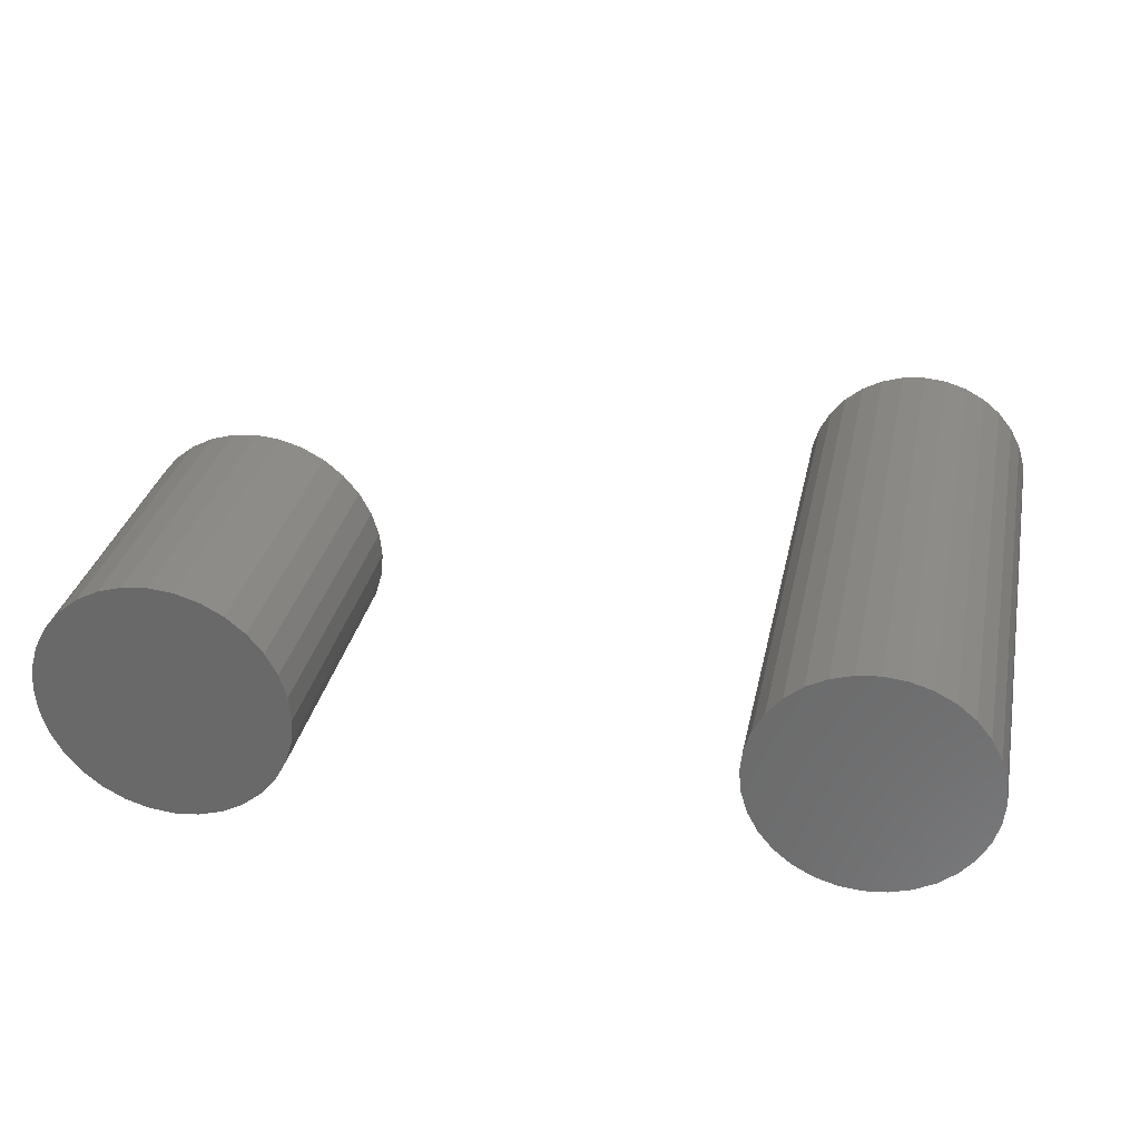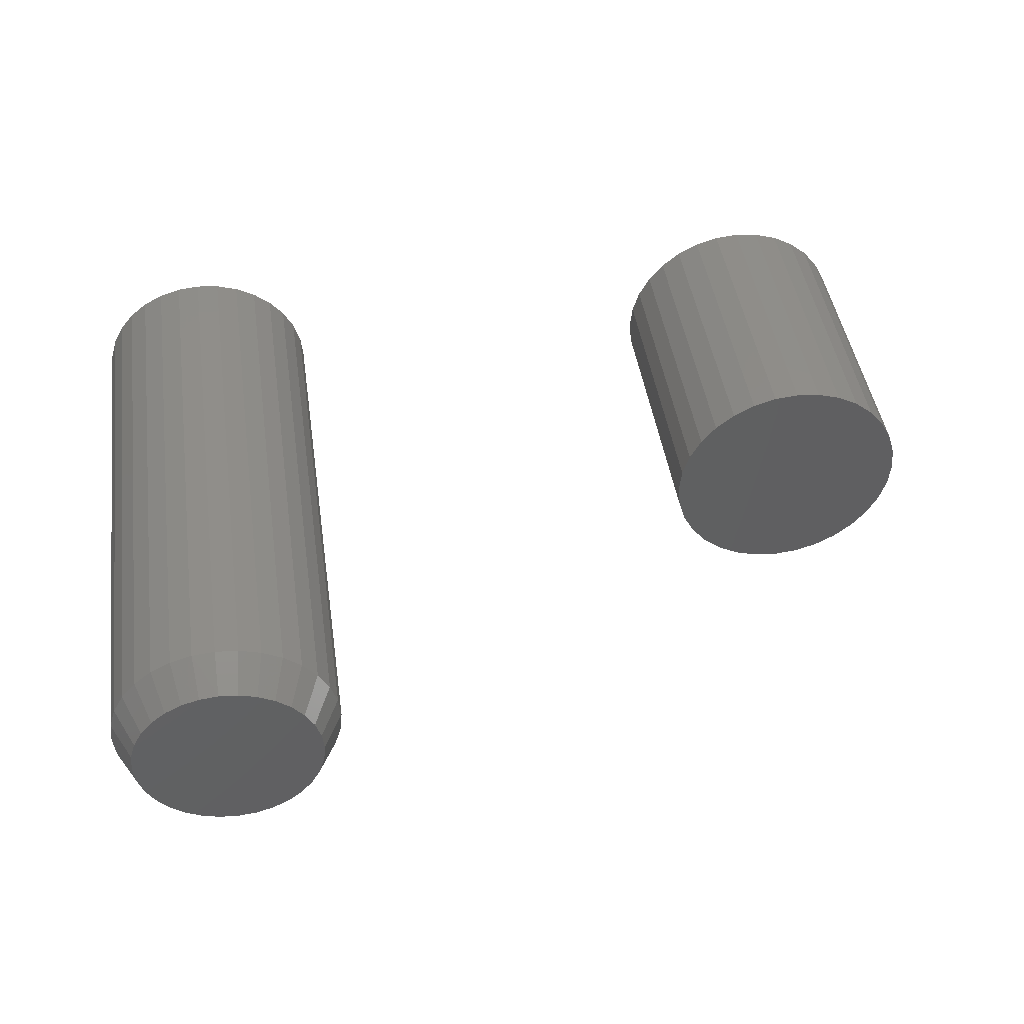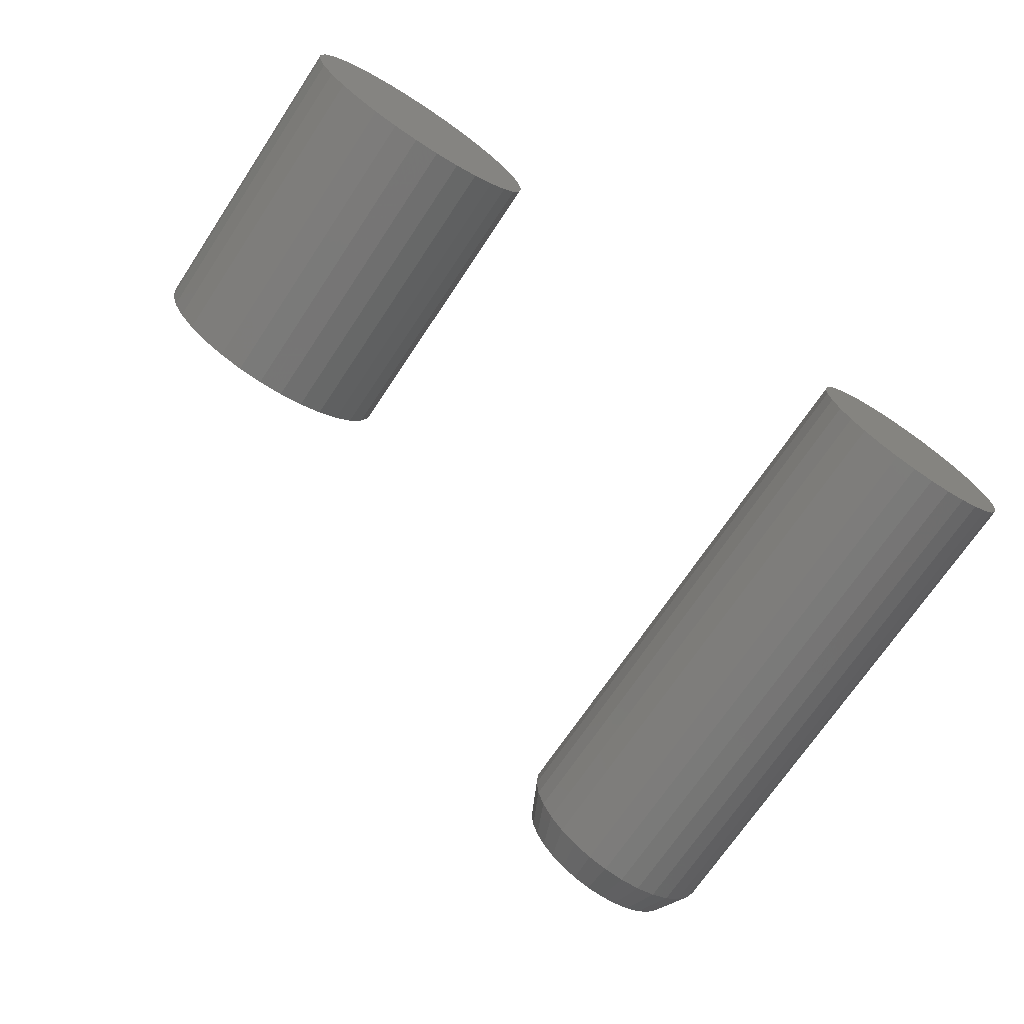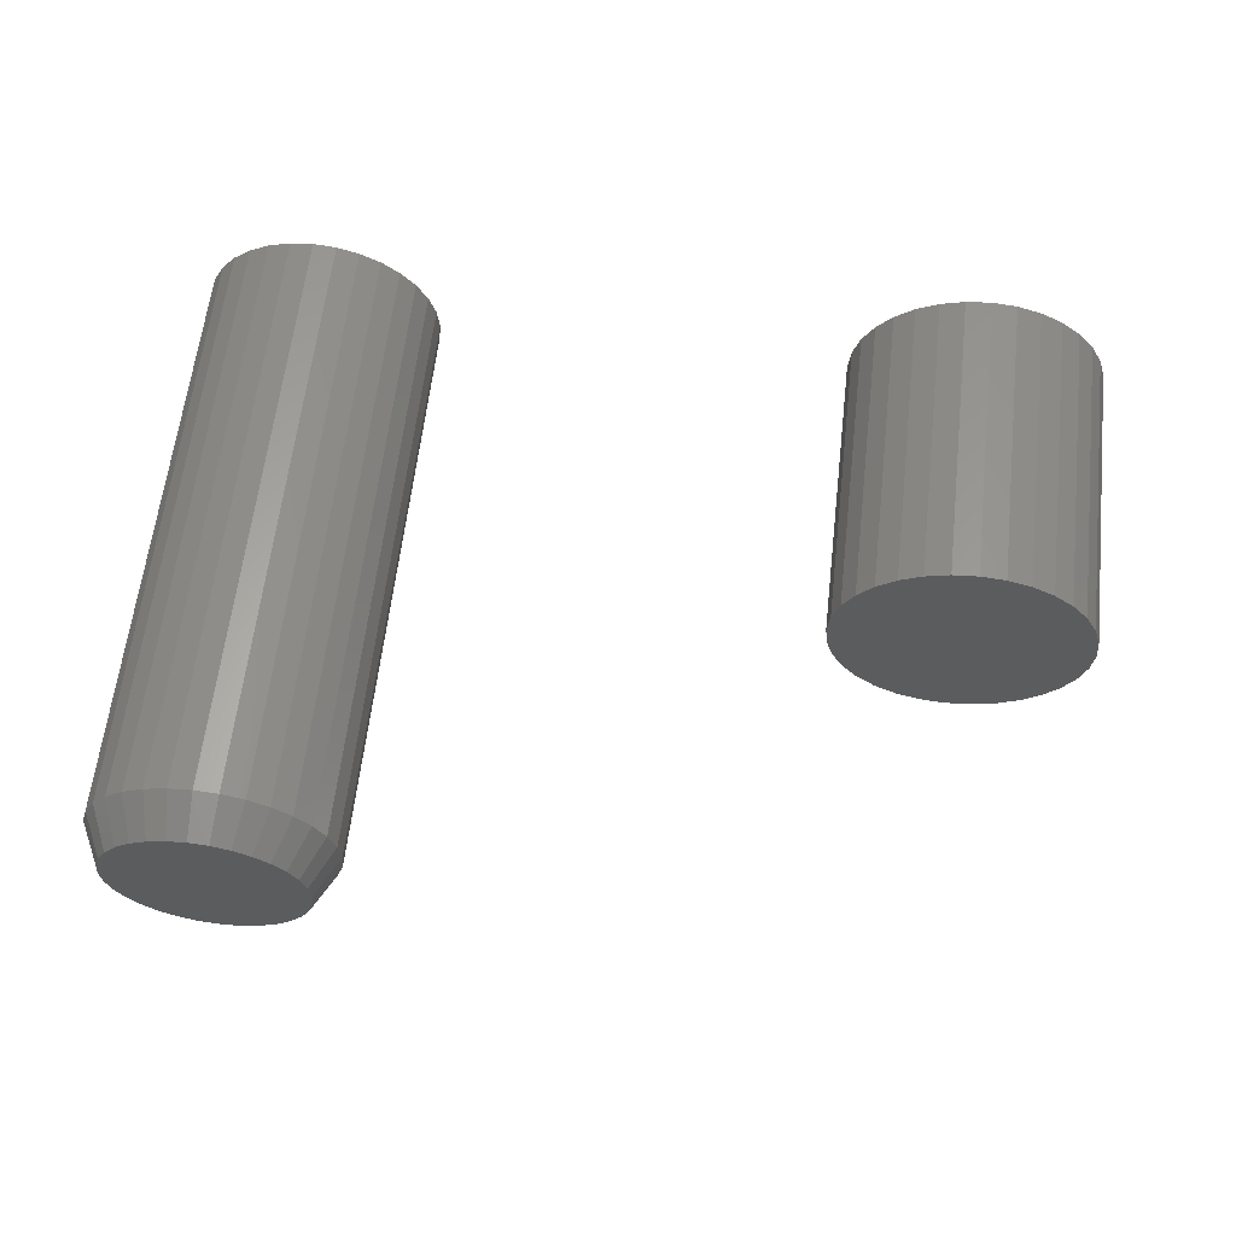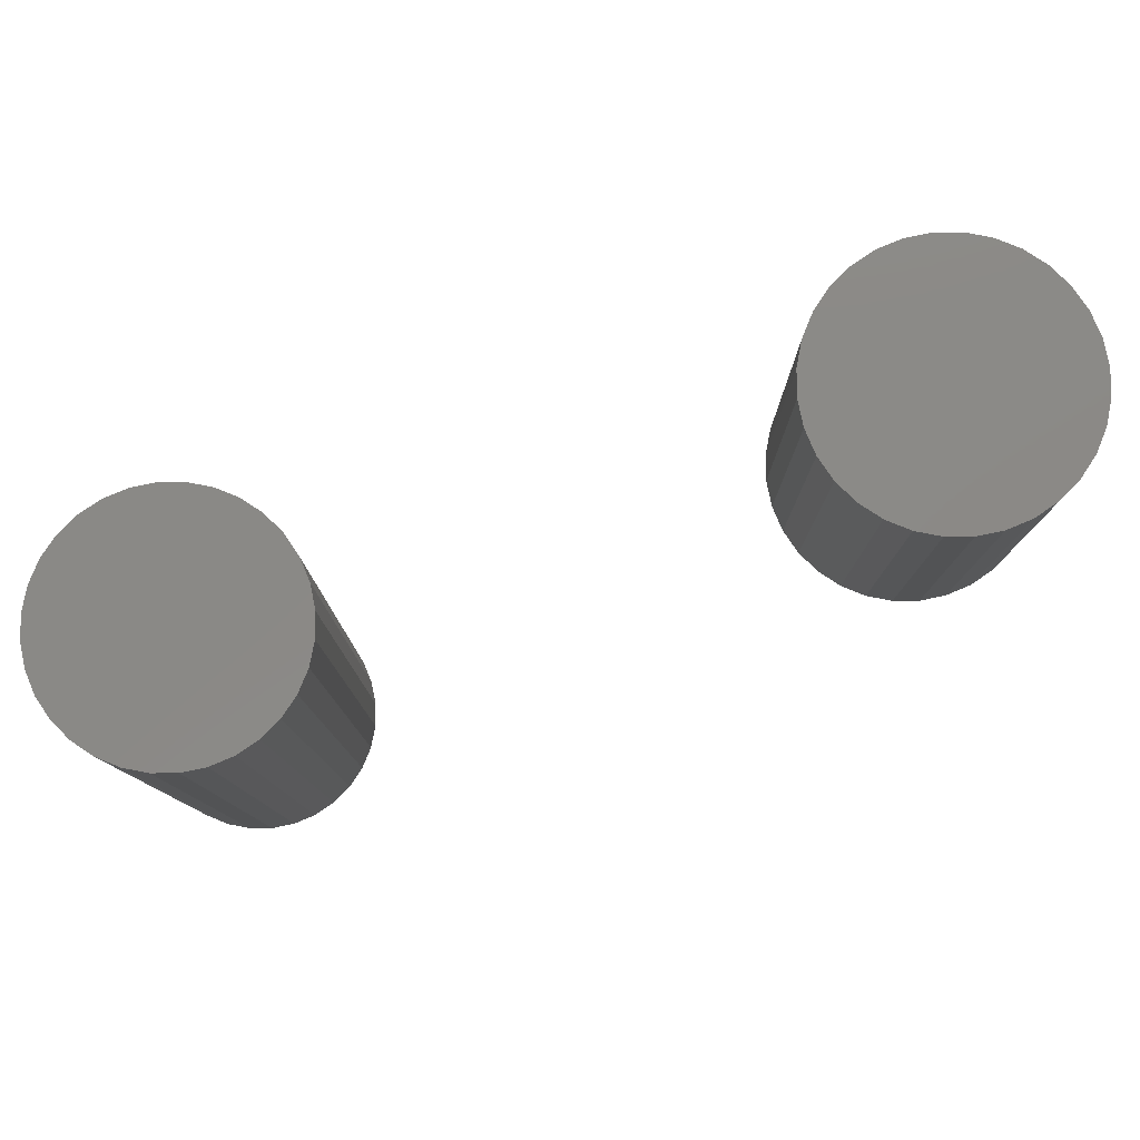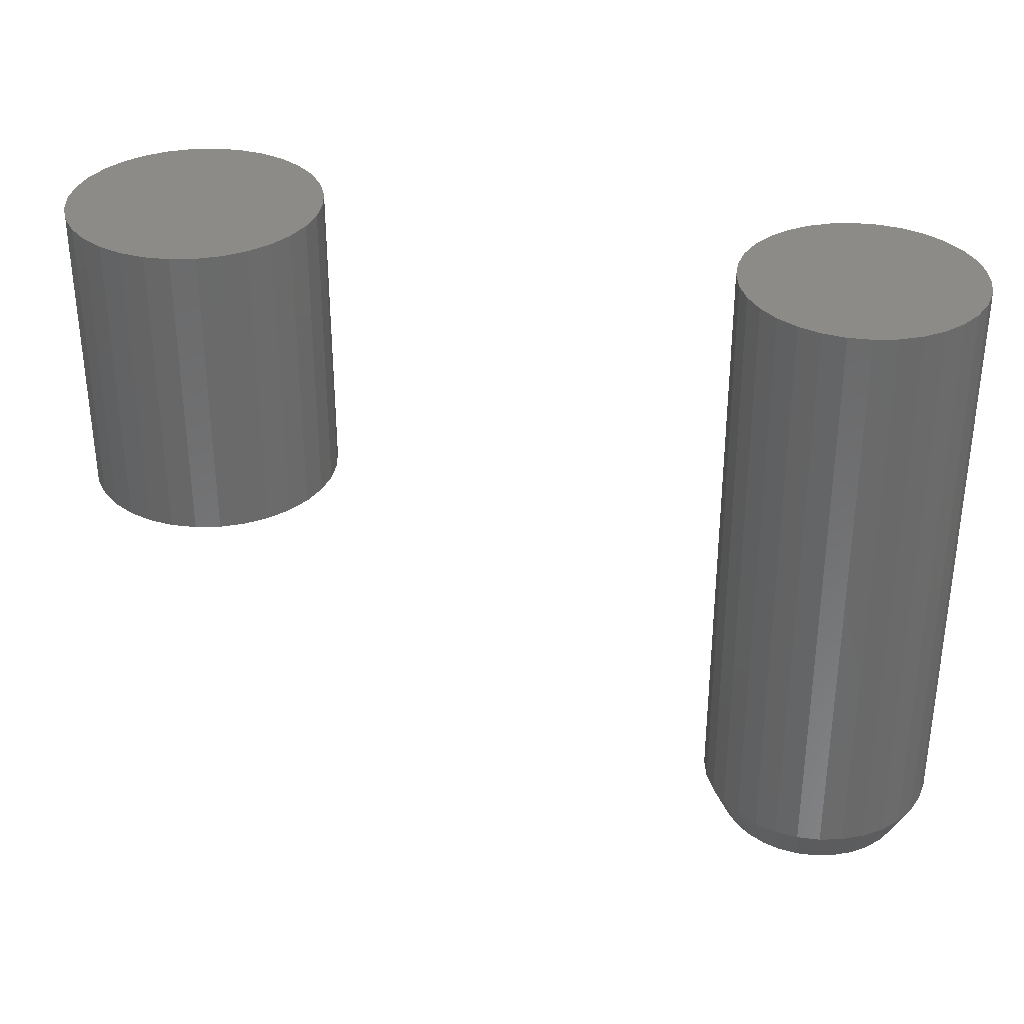
<metadata>
{"format":"stl","ext":"stl","renderer":"f3d","projection":"perspective","resolution":1024,"background":"white","views":[{"elev":31.3,"azim":11.6,"up":"+Y"},{"elev":44.7,"azim":171.7,"up":"+Y"},{"elev":-70.9,"azim":-33.7,"up":"+Y"},{"elev":61.6,"azim":-173.5,"up":"+Y"},{"elev":79.5,"azim":162.8,"up":"+Z"},{"elev":33.5,"azim":15.0,"up":"+Z"}]}
</metadata>
<code>
# stl→obj: 160 verts, 312 faces
v 0.2488 0.1875 0.125
v 0.2488 0.1875 0.2422
v 0.2497 0.1971 0.125
v 0.2497 0.1971 0.2422
v 0.2525 0.2064 0.125
v 0.2525 0.2064 0.2422
v 0.2571 0.2149 0.125
v 0.2571 0.2149 0.2422
v 0.2632 0.2224 0.125
v 0.2632 0.2224 0.2422
v 0.2707 0.2285 0.125
v 0.2707 0.2285 0.2422
v 0.2792 0.2331 0.125
v 0.2792 0.2331 0.2422
v 0.2885 0.2359 0.125
v 0.2885 0.2359 0.2422
v 0.2981 0.2368 0.125
v 0.2981 0.2368 0.2422
v 0.3077 0.2359 0.125
v 0.3077 0.2359 0.2422
v 0.317 0.2331 0.125
v 0.317 0.2331 0.2422
v 0.3255 0.2285 0.125
v 0.3255 0.2285 0.2422
v 0.333 0.2224 0.125
v 0.333 0.2224 0.2422
v 0.3391 0.2149 0.125
v 0.3391 0.2149 0.2422
v 0.3437 0.2064 0.125
v 0.3437 0.2064 0.2422
v 0.3465 0.1971 0.125
v 0.3465 0.1971 0.2422
v 0.3475 0.1875 0.125
v 0.3475 0.1875 0.2422
v 0.3465 0.1779 0.125
v 0.3465 0.1779 0.2422
v 0.3437 0.1686 0.125
v 0.3437 0.1686 0.2422
v 0.3391 0.1601 0.125
v 0.3391 0.1601 0.2422
v 0.333 0.1526 0.125
v 0.333 0.1526 0.2422
v 0.3255 0.1465 0.125
v 0.3255 0.1465 0.2422
v 0.317 0.1419 0.125
v 0.317 0.1419 0.2422
v 0.3077 0.1391 0.125
v 0.3077 0.1391 0.2422
v 0.2981 0.1382 0.125
v 0.2981 0.1382 0.2422
v 0.2885 0.1391 0.125
v 0.2885 0.1391 0.2422
v 0.2792 0.1419 0.125
v 0.2792 0.1419 0.2422
v 0.2707 0.1465 0.125
v 0.2707 0.1465 0.2422
v 0.2632 0.1526 0.125
v 0.2632 0.1526 0.2422
v 0.2571 0.1601 0.125
v 0.2571 0.1601 0.2422
v 0.2525 0.1686 0.125
v 0.2525 0.1686 0.2422
v 0.2497 0.1779 0.125
v 0.2497 0.1779 0.2422
v 0.5389 0.2239 0
v 0.546 0.226 0
v 0.5533 0.2267 0
v 0.5606 0.226 0
v 0.5677 0.2239 0
v 0.5324 0.2204 0
v 0.5742 0.2204 0
v 0.5267 0.2157 0
v 0.5799 0.2157 0
v 0.522 0.21 0
v 0.5845 0.21 0
v 0.5186 0.2035 0
v 0.588 0.2035 0
v 0.5164 0.1965 0
v 0.5901 0.1965 0
v 0.588 0.1748 0
v 0.5186 0.1748 0
v 0.5901 0.1818 0
v 0.522 0.1683 0
v 0.5845 0.1683 0
v 0.5267 0.1626 0
v 0.5799 0.1626 0
v 0.5324 0.1579 0
v 0.5742 0.1579 0
v 0.5389 0.1544 0
v 0.5677 0.1544 0
v 0.546 0.1523 0
v 0.5533 0.1516 0
v 0.5606 0.1523 0
v 0.5164 0.1818 0
v 0.5157 0.1891 0
v 0.5909 0.1891 0
v 0.5987 0.1891 0.01562
v 0.5987 0.1891 0.2422
v 0.5978 0.1803 0.01562
v 0.5978 0.1803 0.2422
v 0.5952 0.1718 0.01562
v 0.5952 0.1718 0.2422
v 0.591 0.1639 0.01562
v 0.591 0.1639 0.2422
v 0.5854 0.157 0.01562
v 0.5854 0.157 0.2422
v 0.5785 0.1514 0.01562
v 0.5785 0.1514 0.2422
v 0.5707 0.1472 0.01562
v 0.5707 0.1472 0.2422
v 0.5621 0.1446 0.01562
v 0.5621 0.1446 0.2422
v 0.5533 0.1437 0.01562
v 0.5533 0.1437 0.2422
v 0.5444 0.1446 0.01562
v 0.5444 0.1446 0.2422
v 0.5359 0.1472 0.01562
v 0.5359 0.1472 0.2422
v 0.5281 0.1514 0.01562
v 0.5281 0.1514 0.2422
v 0.5212 0.157 0.01562
v 0.5212 0.157 0.2422
v 0.5155 0.1639 0.01562
v 0.5155 0.1639 0.2422
v 0.5114 0.1718 0.01562
v 0.5114 0.1718 0.2422
v 0.5088 0.1803 0.01562
v 0.5088 0.1803 0.2422
v 0.5079 0.1891 0.01562
v 0.5079 0.1891 0.2422
v 0.5088 0.198 0.01562
v 0.5088 0.198 0.2422
v 0.5114 0.2065 0.01562
v 0.5114 0.2065 0.2422
v 0.5155 0.2144 0.01562
v 0.5155 0.2144 0.2422
v 0.5212 0.2212 0.01562
v 0.5212 0.2212 0.2422
v 0.5281 0.2269 0.01562
v 0.5281 0.2269 0.2422
v 0.5359 0.2311 0.01562
v 0.5359 0.2311 0.2422
v 0.5444 0.2337 0.01562
v 0.5444 0.2337 0.2422
v 0.5533 0.2345 0.01562
v 0.5533 0.2345 0.2422
v 0.5621 0.2337 0.01562
v 0.5621 0.2337 0.2422
v 0.5707 0.2311 0.01562
v 0.5707 0.2311 0.2422
v 0.5785 0.2269 0.01562
v 0.5785 0.2269 0.2422
v 0.5854 0.2212 0.01562
v 0.5854 0.2212 0.2422
v 0.591 0.2144 0.01562
v 0.591 0.2144 0.2422
v 0.5952 0.2065 0.01562
v 0.5952 0.2065 0.2422
v 0.5978 0.198 0.01562
v 0.5978 0.198 0.2422
f 1 2 3
f 3 2 4
f 3 4 5
f 5 4 6
f 5 6 7
f 7 6 8
f 7 8 9
f 9 8 10
f 9 10 11
f 11 10 12
f 11 12 13
f 13 12 14
f 13 14 15
f 15 14 16
f 15 16 17
f 17 16 18
f 17 18 19
f 19 18 20
f 19 20 21
f 21 20 22
f 21 22 23
f 23 22 24
f 23 24 25
f 25 24 26
f 25 26 27
f 27 26 28
f 27 28 29
f 29 28 30
f 29 30 31
f 31 30 32
f 31 32 33
f 33 32 34
f 33 34 35
f 35 34 36
f 35 36 37
f 37 36 38
f 37 38 39
f 39 38 40
f 39 40 41
f 41 40 42
f 41 42 43
f 43 42 44
f 43 44 45
f 45 44 46
f 45 46 47
f 47 46 48
f 47 48 49
f 49 48 50
f 49 50 51
f 51 50 52
f 51 52 53
f 53 52 54
f 53 54 55
f 55 54 56
f 55 56 57
f 57 56 58
f 57 58 59
f 59 58 60
f 59 60 61
f 61 60 62
f 61 62 63
f 63 62 64
f 63 64 1
f 1 64 2
f 13 15 17
f 13 17 19
f 21 13 19
f 11 13 21
f 23 11 21
f 9 11 23
f 25 9 23
f 7 9 25
f 27 7 25
f 5 7 27
f 29 5 27
f 3 5 29
f 31 3 29
f 37 61 35
f 59 61 37
f 39 59 37
f 57 59 39
f 41 57 39
f 55 57 41
f 43 55 41
f 53 55 43
f 45 53 43
f 51 53 45
f 49 51 45
f 47 49 45
f 61 63 35
f 35 63 1
f 35 1 33
f 33 1 3
f 33 3 31
f 18 16 14
f 20 18 14
f 20 14 22
f 22 14 12
f 22 12 24
f 24 12 10
f 24 10 26
f 26 10 8
f 26 8 28
f 28 8 6
f 28 6 30
f 30 6 4
f 30 4 32
f 36 62 38
f 38 62 60
f 38 60 40
f 40 60 58
f 40 58 42
f 42 58 56
f 42 56 44
f 44 56 54
f 44 54 46
f 46 54 52
f 46 52 50
f 46 50 48
f 32 4 34
f 34 4 2
f 34 2 36
f 36 2 64
f 36 64 62
f 65 66 67
f 65 67 68
f 69 65 68
f 70 65 69
f 71 70 69
f 72 70 71
f 73 72 71
f 74 72 73
f 75 74 73
f 76 74 75
f 77 76 75
f 78 76 77
f 79 78 77
f 80 81 82
f 83 81 80
f 84 83 80
f 85 83 84
f 86 85 84
f 87 85 86
f 88 87 86
f 89 87 88
f 90 89 88
f 91 89 90
f 92 91 90
f 93 92 90
f 81 94 82
f 82 94 95
f 82 95 96
f 96 95 78
f 96 78 79
f 97 98 99
f 99 98 100
f 99 100 101
f 101 100 102
f 101 102 103
f 103 102 104
f 103 104 105
f 105 104 106
f 105 106 107
f 107 106 108
f 107 108 109
f 109 108 110
f 109 110 111
f 111 110 112
f 111 112 113
f 113 112 114
f 113 114 115
f 115 114 116
f 115 116 117
f 117 116 118
f 117 118 119
f 119 118 120
f 119 120 121
f 121 120 122
f 121 122 123
f 123 122 124
f 123 124 125
f 125 124 126
f 125 126 127
f 127 126 128
f 127 128 129
f 129 128 130
f 129 130 131
f 131 130 132
f 131 132 133
f 133 132 134
f 133 134 135
f 135 134 136
f 135 136 137
f 137 136 138
f 137 138 139
f 139 138 140
f 139 140 141
f 141 140 142
f 141 142 143
f 143 142 144
f 143 144 145
f 145 144 146
f 145 146 147
f 147 146 148
f 147 148 149
f 149 148 150
f 149 150 151
f 151 150 152
f 151 152 153
f 153 152 154
f 153 154 155
f 155 154 156
f 155 156 157
f 157 156 158
f 157 158 159
f 159 158 160
f 159 160 97
f 97 160 98
f 95 127 129
f 95 94 127
f 97 82 96
f 97 99 82
f 81 125 127
f 81 127 94
f 83 123 125
f 83 125 81
f 85 121 123
f 85 123 83
f 87 119 121
f 87 121 85
f 89 117 119
f 89 119 87
f 91 115 117
f 91 117 89
f 92 113 115
f 92 115 91
f 93 111 113
f 93 113 92
f 90 109 111
f 90 111 93
f 88 107 109
f 88 109 90
f 86 105 107
f 86 107 88
f 84 103 105
f 84 105 86
f 80 101 103
f 80 103 84
f 99 101 82
f 82 101 80
f 96 159 97
f 96 79 159
f 129 78 95
f 129 131 78
f 77 157 159
f 77 159 79
f 75 155 157
f 75 157 77
f 73 153 155
f 73 155 75
f 71 151 153
f 71 153 73
f 69 149 151
f 69 151 71
f 68 147 149
f 68 149 69
f 67 145 147
f 67 147 68
f 66 143 145
f 66 145 67
f 65 141 143
f 65 143 66
f 70 139 141
f 70 141 65
f 72 137 139
f 72 139 70
f 74 135 137
f 74 137 72
f 76 133 135
f 76 135 74
f 131 133 78
f 78 133 76
f 146 144 142
f 148 146 142
f 148 142 150
f 150 142 140
f 150 140 152
f 152 140 138
f 152 138 154
f 154 138 136
f 154 136 156
f 156 136 134
f 156 134 158
f 158 134 132
f 158 132 160
f 100 126 102
f 102 126 124
f 102 124 104
f 104 124 122
f 104 122 106
f 106 122 120
f 106 120 108
f 108 120 118
f 108 118 110
f 110 118 116
f 110 116 114
f 110 114 112
f 160 132 98
f 98 132 130
f 98 130 100
f 100 130 128
f 100 128 126

</code>
